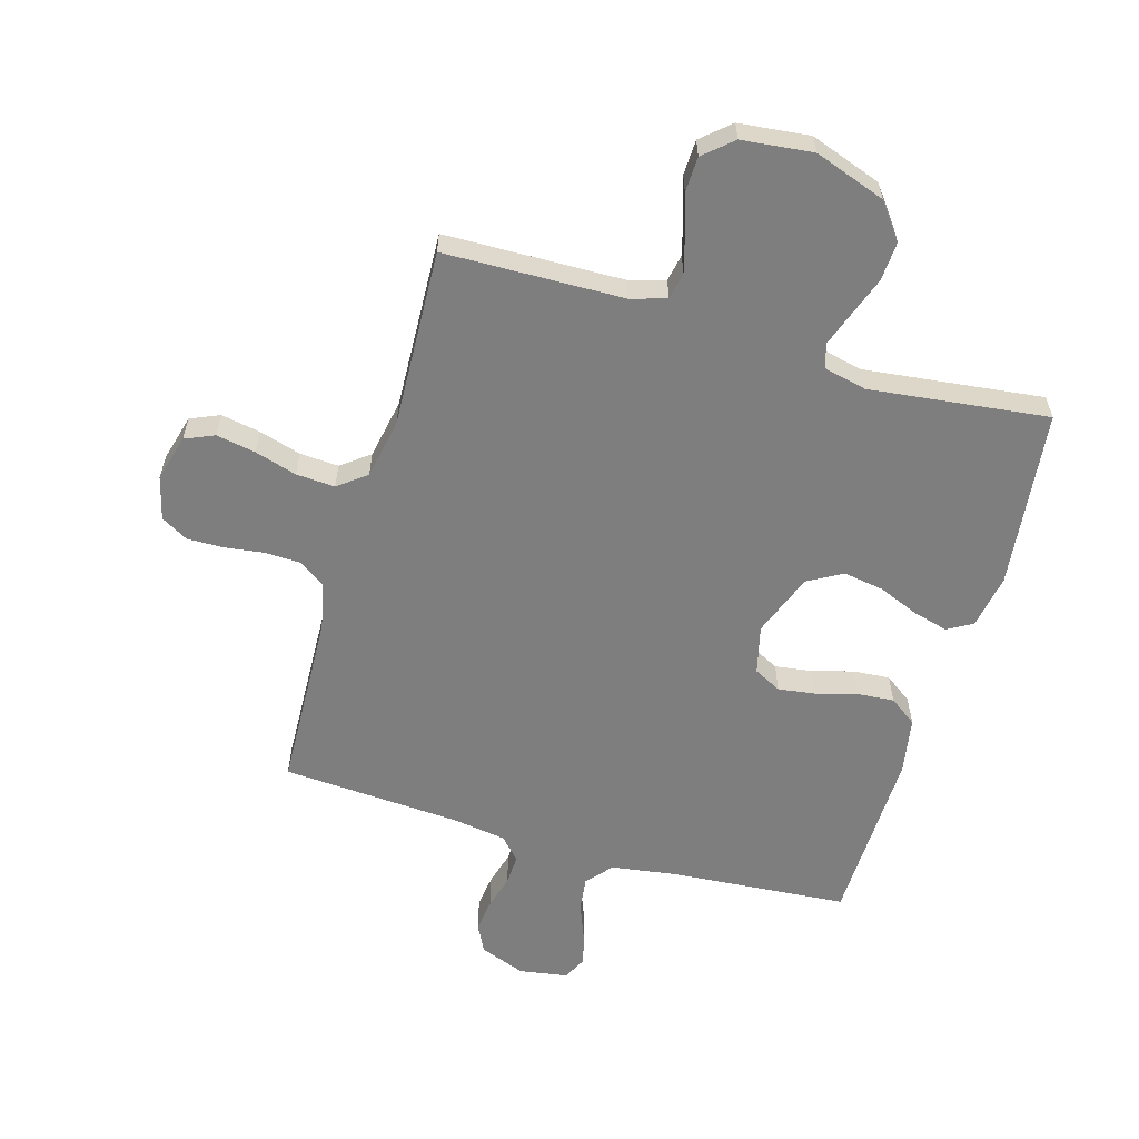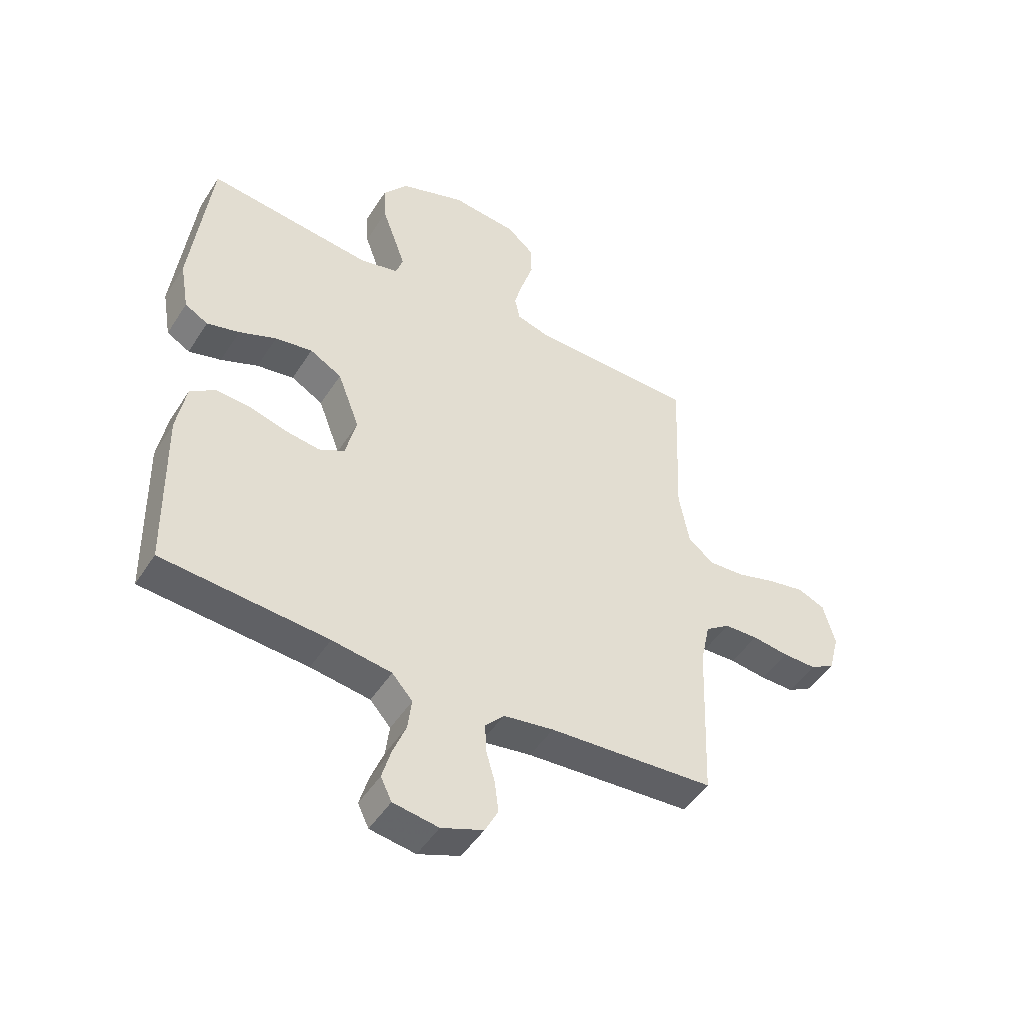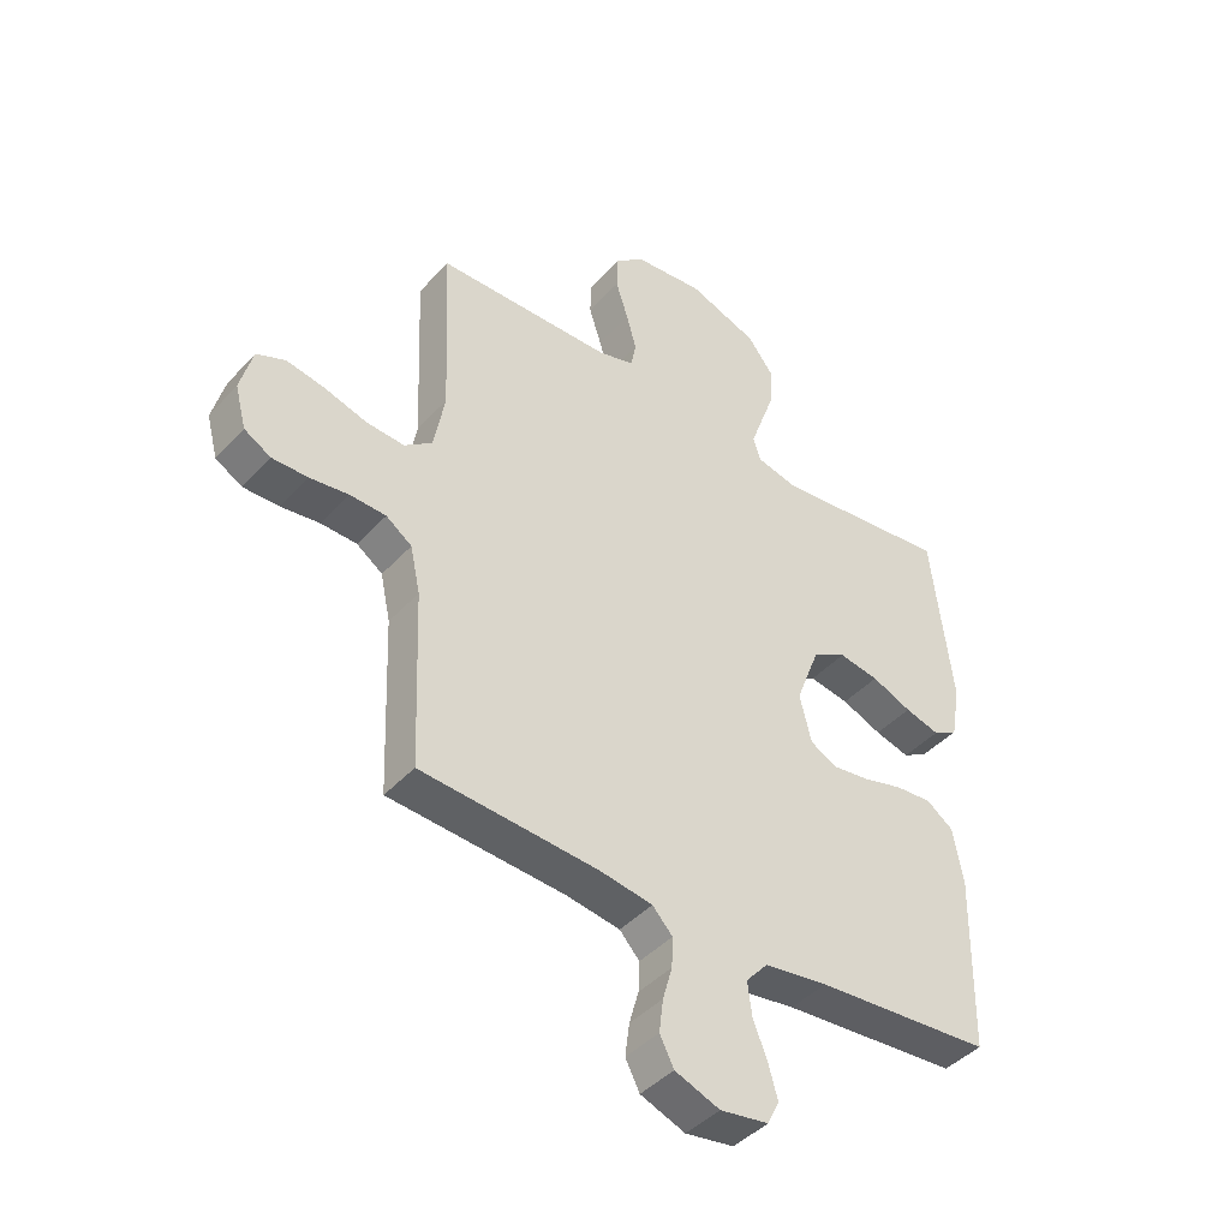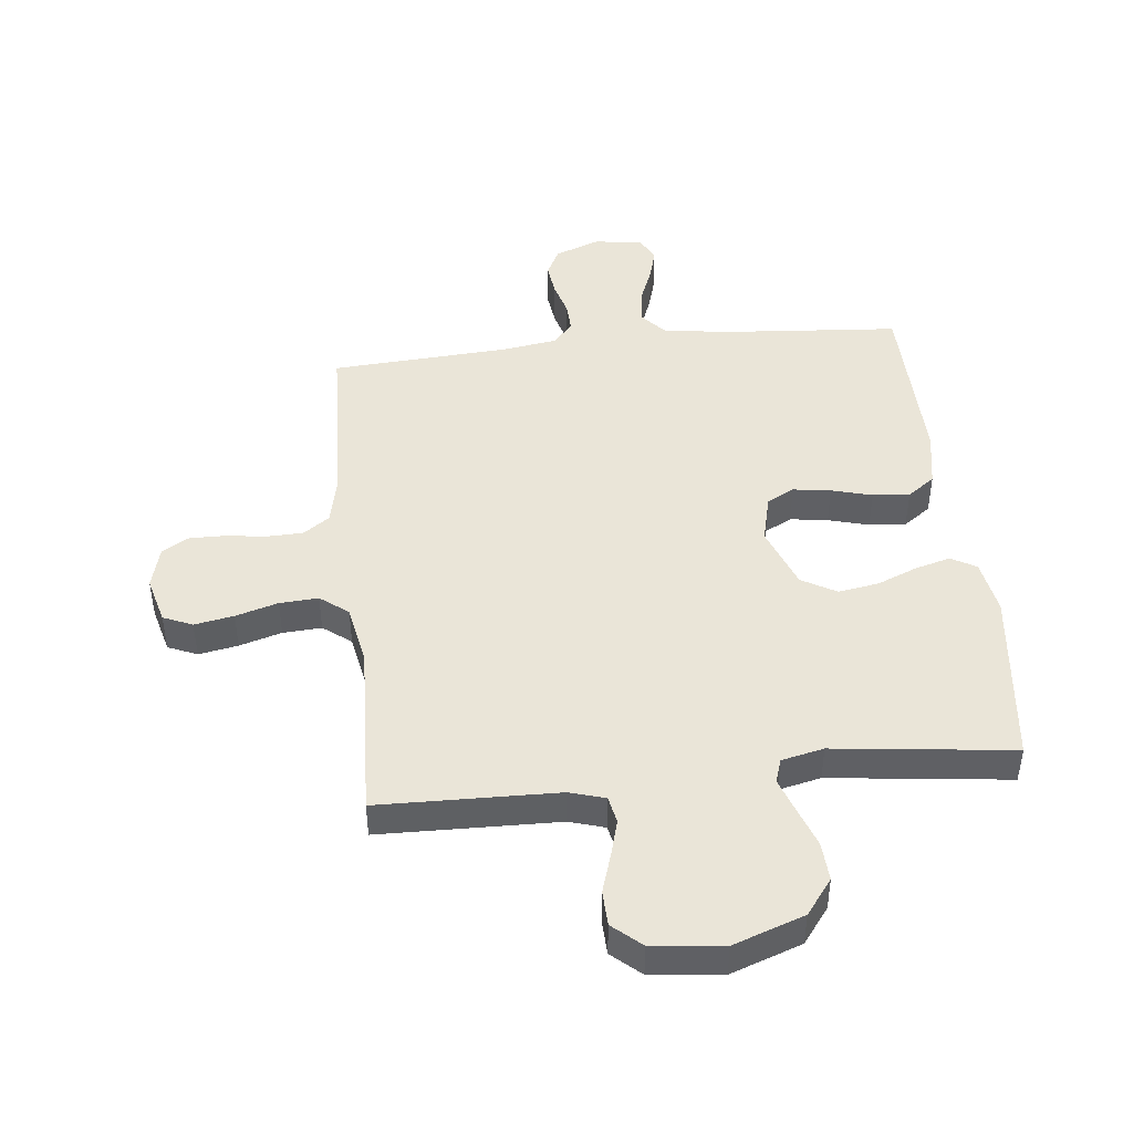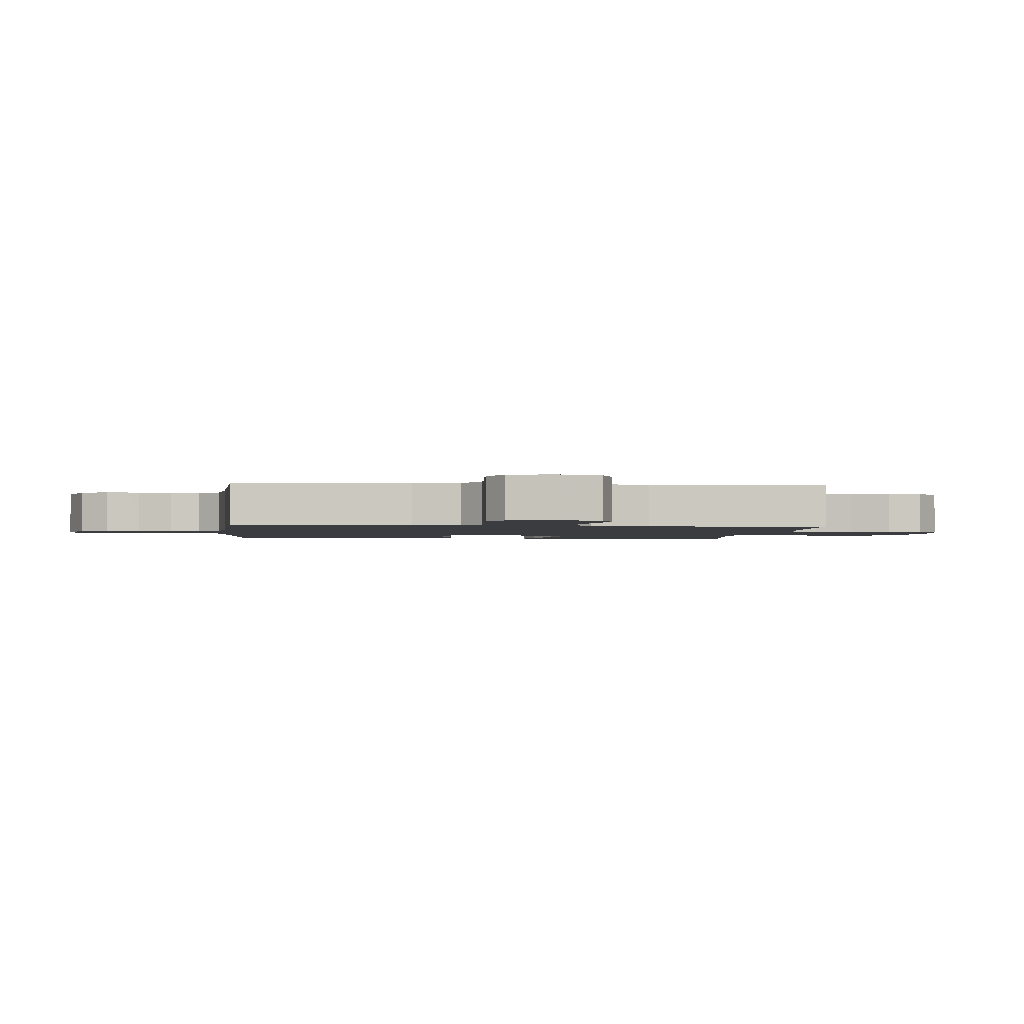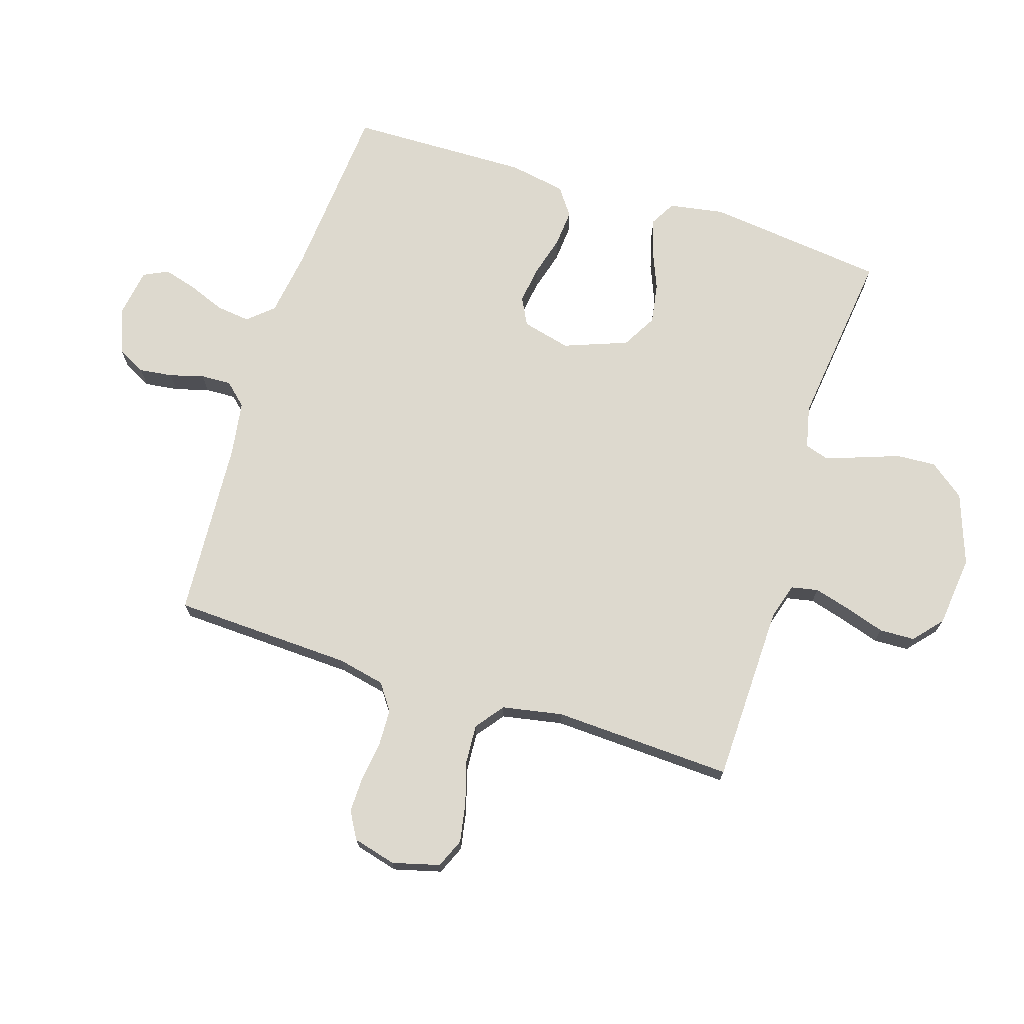
<metadata>
{"format":"obj","ext":"obj","renderer":"f3d","projection":"perspective","resolution":1024,"background":"white","views":[{"elev":-59.4,"azim":-16.3,"up":"+Y"},{"elev":-48.0,"azim":148.8,"up":"+Z"},{"elev":-43.1,"azim":-38.7,"up":"+Z"},{"elev":45.4,"azim":-6.2,"up":"+Y"},{"elev":-1.9,"azim":-95.4,"up":"+Y"},{"elev":71.7,"azim":-72.4,"up":"+Y"}]}
</metadata>
<code>
v -0.5 0.07 -0.5
v -0.512 0.07 -0.2
v -0.529 0.07 -0.121
v -0.573 0.07 -0.09
v -0.634 0.07 -0.088
v -0.7 0.07 -0.097
v -0.761 0.07 -0.098
v -0.806 0.07 -0.072
v -0.825 0.07 0
v -0.804 0.07 0.079
v -0.755 0.07 0.1
v -0.689 0.07 0.088
v -0.618 0.07 0.067
v -0.553 0.07 0.063
v -0.506 0.07 0.099
v -0.487 0.07 0.2
v -0.5 0.07 0.5
v -0.2 0.07 0.507
v -0.14 0.07 0.525
v -0.131 0.07 0.57
v -0.148 0.07 0.631
v -0.169 0.07 0.697
v -0.167 0.07 0.756
v -0.119 0.07 0.798
v 0 0.07 0.811
v 0.119 0.07 0.769
v 0.164 0.07 0.71
v 0.16 0.07 0.644
v 0.136 0.07 0.577
v 0.116 0.07 0.52
v 0.129 0.07 0.48
v 0.2 0.07 0.464
v 0.5 0.07 0.5
v 0.535 0.07 0.2
v 0.519 0.07 0.108
v 0.477 0.07 0.084
v 0.418 0.07 0.1
v 0.35 0.07 0.128
v 0.282 0.07 0.139
v 0.224 0.07 0.106
v 0.184 0.07 0
v 0.204 0.07 -0.081
v 0.25 0.07 -0.105
v 0.313 0.07 -0.096
v 0.381 0.07 -0.077
v 0.443 0.07 -0.072
v 0.489 0.07 -0.105
v 0.506 0.07 -0.2
v 0.5 0.07 -0.5
v 0.2 0.07 -0.524
v 0.092 0.07 -0.54
v 0.055 0.07 -0.582
v 0.062 0.07 -0.639
v 0.086 0.07 -0.7
v 0.102 0.07 -0.756
v 0.082 0.07 -0.797
v 0 0.07 -0.81
v -0.076 0.07 -0.781
v -0.1 0.07 -0.734
v -0.093 0.07 -0.678
v -0.077 0.07 -0.621
v -0.075 0.07 -0.57
v -0.109 0.07 -0.533
v -0.2 0.07 -0.519
v -0.5 0 -0.5
v -0.512 0 -0.2
v -0.529 0 -0.121
v -0.573 0 -0.09
v -0.634 0 -0.088
v -0.7 0 -0.097
v -0.761 0 -0.098
v -0.806 0 -0.072
v -0.825 0 0
v -0.804 0 0.079
v -0.755 0 0.1
v -0.689 0 0.088
v -0.618 0 0.067
v -0.553 0 0.063
v -0.506 0 0.099
v -0.487 0 0.2
v -0.5 0 0.5
v -0.2 0 0.507
v -0.14 0 0.525
v -0.131 0 0.57
v -0.148 0 0.631
v -0.169 0 0.697
v -0.167 0 0.756
v -0.119 0 0.798
v 0 0 0.811
v 0.119 0 0.769
v 0.164 0 0.71
v 0.16 0 0.644
v 0.136 0 0.577
v 0.116 0 0.52
v 0.129 0 0.48
v 0.2 0 0.464
v 0.5 0 0.5
v 0.535 0 0.2
v 0.519 0 0.108
v 0.477 0 0.084
v 0.418 0 0.1
v 0.35 0 0.128
v 0.282 0 0.139
v 0.224 0 0.106
v 0.184 0 0
v 0.204 0 -0.081
v 0.25 0 -0.105
v 0.313 0 -0.096
v 0.381 0 -0.077
v 0.443 0 -0.072
v 0.489 0 -0.105
v 0.506 0 -0.2
v 0.5 0 -0.5
v 0.2 0 -0.524
v 0.092 0 -0.54
v 0.055 0 -0.582
v 0.062 0 -0.639
v 0.086 0 -0.7
v 0.102 0 -0.756
v 0.082 0 -0.797
v 0 0 -0.81
v -0.076 0 -0.781
v -0.1 0 -0.734
v -0.093 0 -0.678
v -0.077 0 -0.621
v -0.075 0 -0.57
v -0.109 0 -0.533
v -0.2 0 -0.519
f 59 60 61
f 58 59 61
f 57 58 61
f 56 57 61
f 55 56 61
f 54 55 61
f 53 54 61
f 52 53 61 62
f 51 52 62 63
f 48 49 50
f 47 48 50
f 46 47 50
f 45 46 50
f 44 45 50
f 51 63 64
f 50 51 64
f 44 50 64
f 43 44 64
f 36 37 38
f 35 36 38
f 34 35 38
f 33 34 38
f 32 33 38
f 31 32 38 39
f 27 28 29
f 26 27 29
f 25 26 29
f 24 25 29
f 23 24 29
f 22 23 29
f 21 22 29
f 20 21 29 30
f 19 20 30 31
f 16 17 18
f 31 39 40
f 19 31 40
f 18 19 40
f 16 18 40
f 15 16 40
f 11 12 13
f 10 11 13
f 9 10 13
f 8 9 13
f 7 8 13
f 6 7 13
f 5 6 13
f 4 5 13 14
f 64 1 2
f 43 64 2
f 42 43 2
f 15 40 41
f 14 15 41
f 4 14 41
f 3 4 41
f 2 3 41 42
f 125 124 123
f 125 123 122
f 125 122 121
f 125 121 120
f 125 120 119
f 125 119 118
f 125 118 117
f 126 125 117 116
f 127 126 116 115
f 114 113 112
f 114 112 111
f 114 111 110
f 114 110 109
f 114 109 108
f 128 127 115
f 128 115 114
f 128 114 108
f 128 108 107
f 102 101 100
f 102 100 99
f 102 99 98
f 102 98 97
f 102 97 96
f 103 102 96 95
f 93 92 91
f 93 91 90
f 93 90 89
f 93 89 88
f 93 88 87
f 93 87 86
f 93 86 85
f 94 93 85 84
f 95 94 84 83
f 82 81 80
f 104 103 95
f 104 95 83
f 104 83 82
f 104 82 80
f 104 80 79
f 77 76 75
f 77 75 74
f 77 74 73
f 77 73 72
f 77 72 71
f 77 71 70
f 77 70 69
f 78 77 69 68
f 66 65 128
f 66 128 107
f 66 107 106
f 105 104 79
f 105 79 78
f 105 78 68
f 105 68 67
f 106 105 67 66
f 1 65 66 2
f 2 66 67 3
f 3 67 68 4
f 4 68 69 5
f 5 69 70 6
f 6 70 71 7
f 7 71 72 8
f 8 72 73 9
f 9 73 74 10
f 10 74 75 11
f 11 75 76 12
f 12 76 77 13
f 13 77 78 14
f 14 78 79 15
f 15 79 80 16
f 16 80 81 17
f 17 81 82 18
f 18 82 83 19
f 19 83 84 20
f 20 84 85 21
f 21 85 86 22
f 22 86 87 23
f 23 87 88 24
f 24 88 89 25
f 25 89 90 26
f 26 90 91 27
f 27 91 92 28
f 28 92 93 29
f 29 93 94 30
f 30 94 95 31
f 31 95 96 32
f 32 96 97 33
f 33 97 98 34
f 34 98 99 35
f 35 99 100 36
f 36 100 101 37
f 37 101 102 38
f 38 102 103 39
f 39 103 104 40
f 40 104 105 41
f 41 105 106 42
f 42 106 107 43
f 43 107 108 44
f 44 108 109 45
f 45 109 110 46
f 46 110 111 47
f 47 111 112 48
f 48 112 113 49
f 49 113 114 50
f 50 114 115 51
f 51 115 116 52
f 52 116 117 53
f 53 117 118 54
f 54 118 119 55
f 55 119 120 56
f 56 120 121 57
f 57 121 122 58
f 58 122 123 59
f 59 123 124 60
f 60 124 125 61
f 61 125 126 62
f 62 126 127 63
f 63 127 128 64
f 64 128 65 1

</code>
